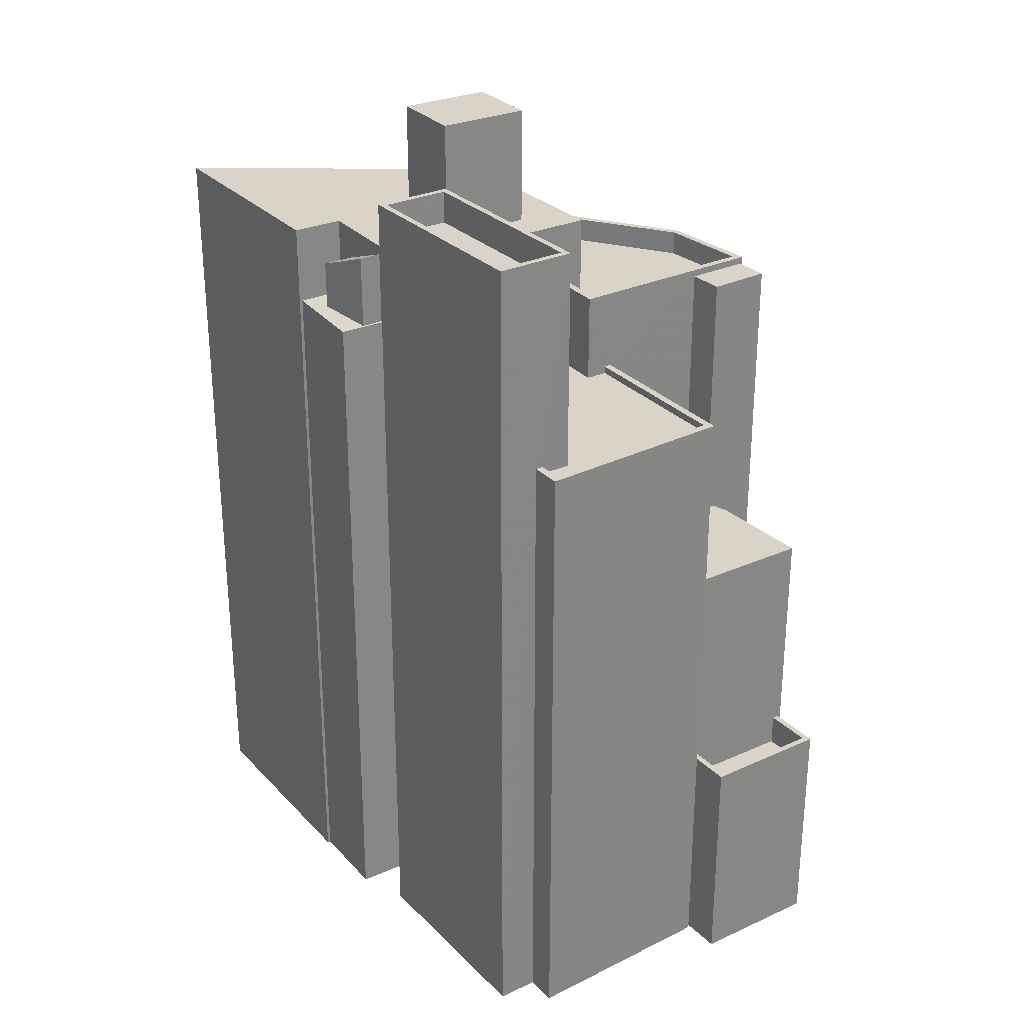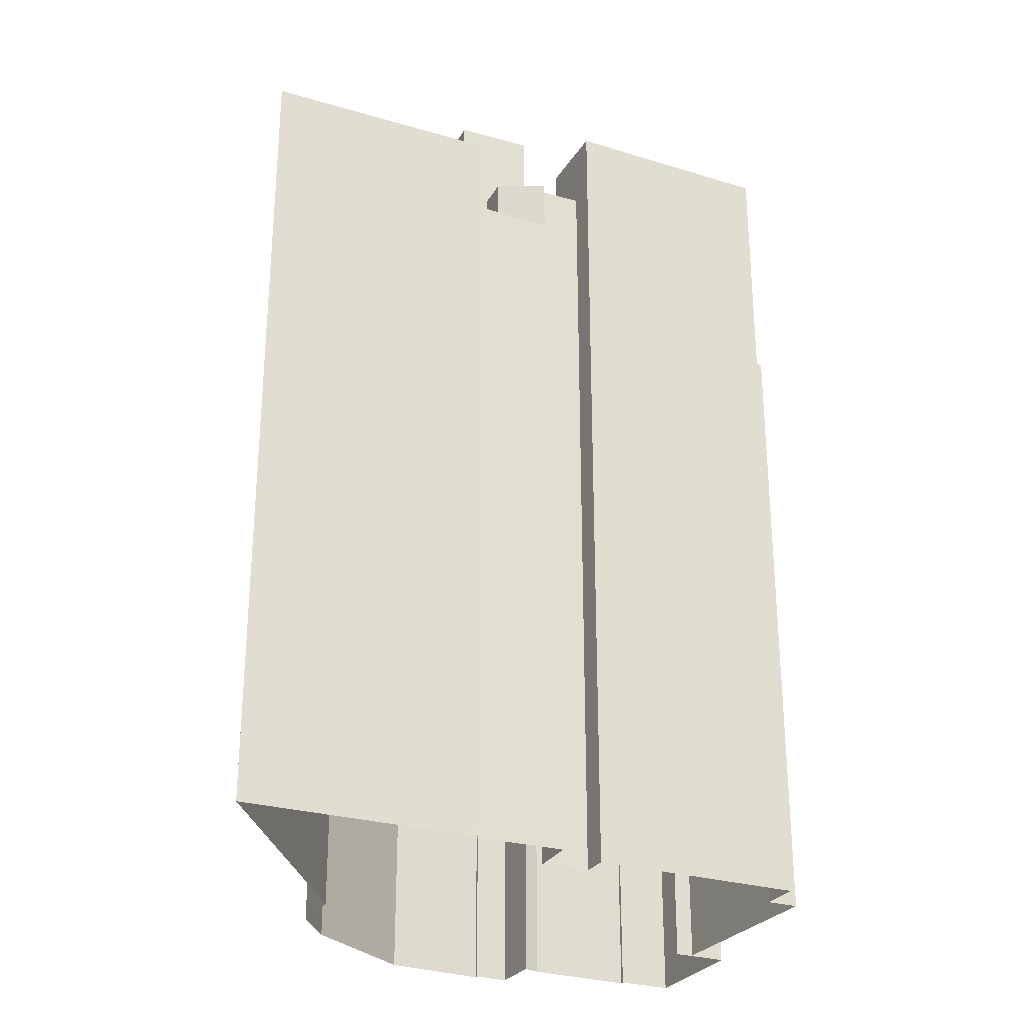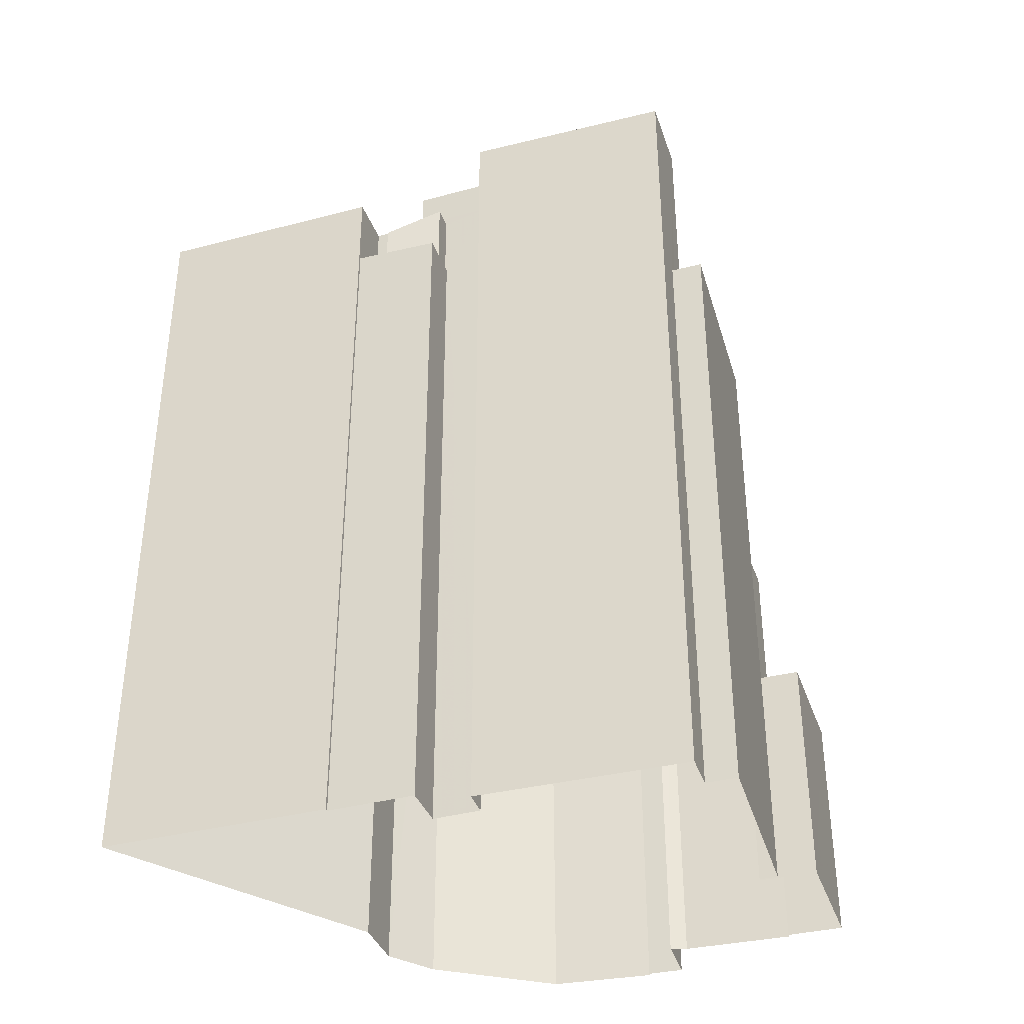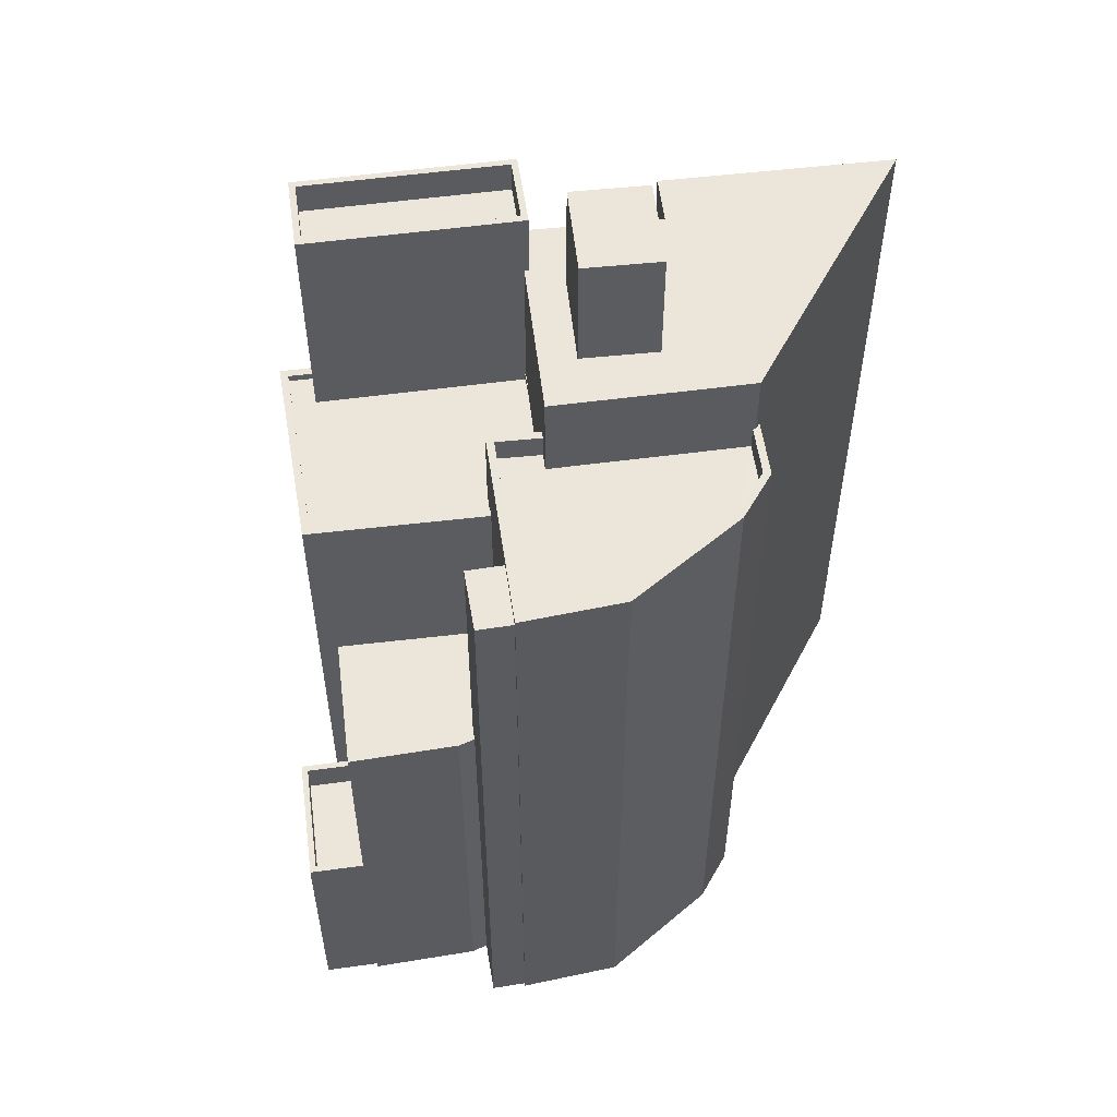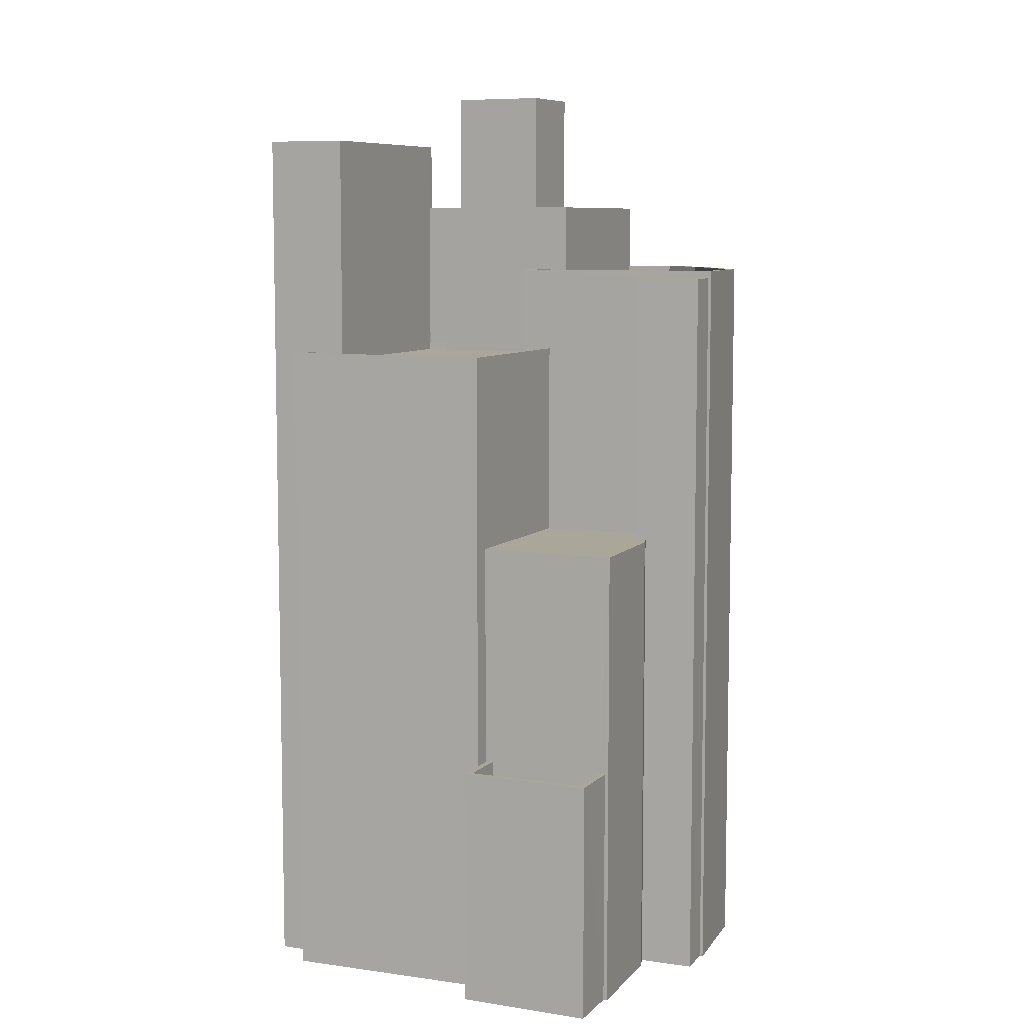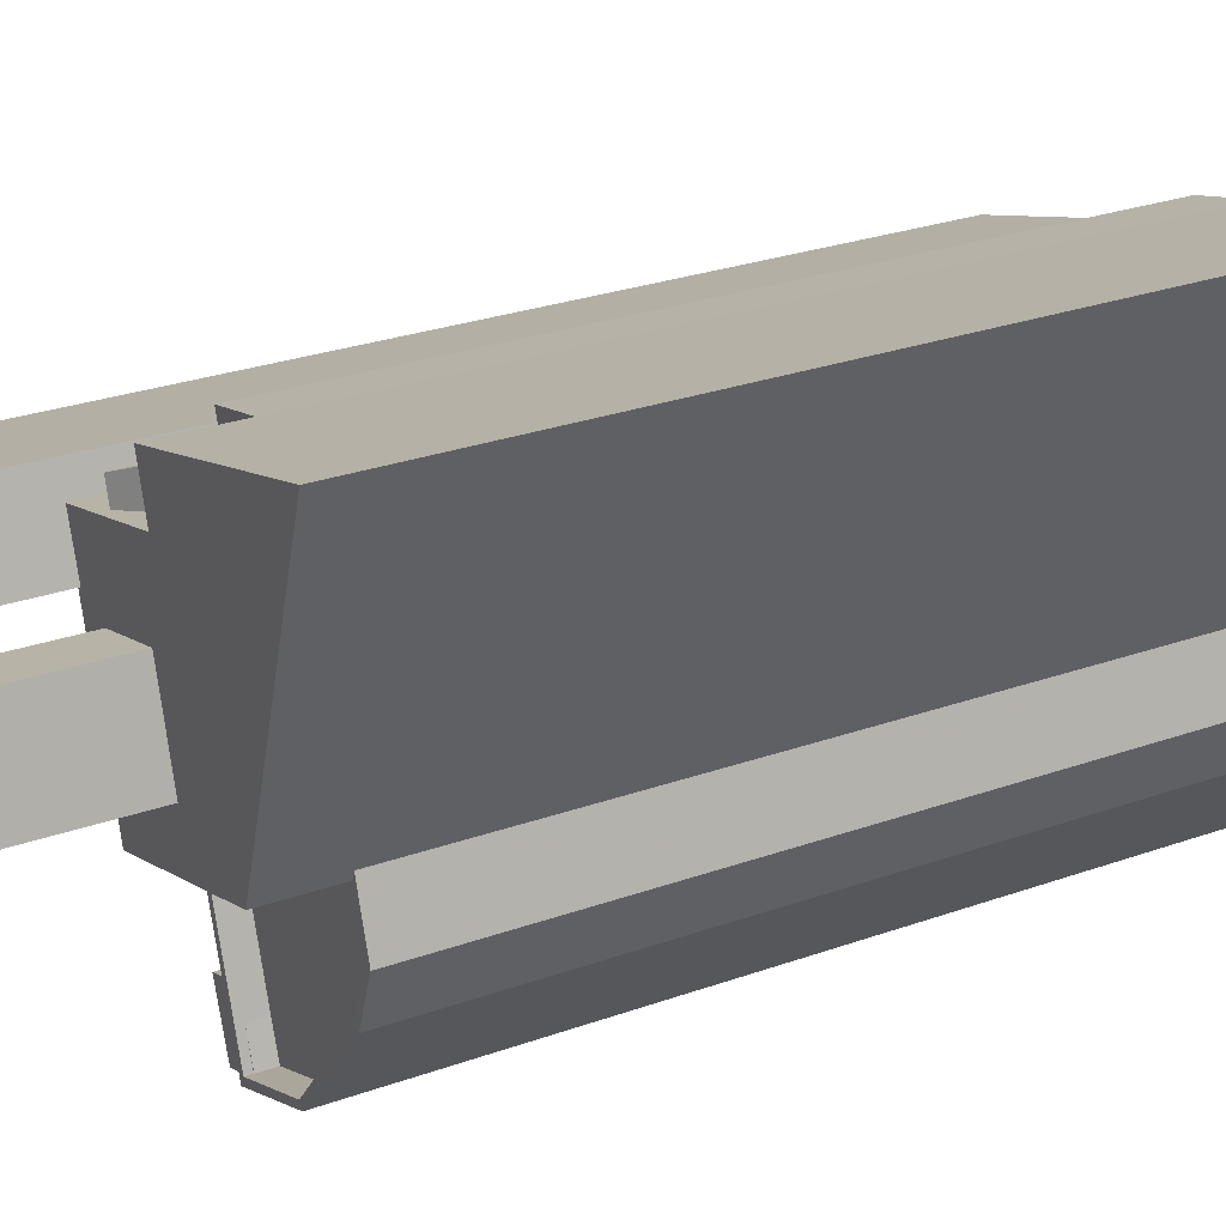
<metadata>
{"format":"obj","ext":"obj","renderer":"f3d","projection":"perspective","resolution":1024,"background":"white","views":[{"elev":28.6,"azim":-107.4,"up":"+Z"},{"elev":-27.7,"azim":172.2,"up":"+Z"},{"elev":-37.1,"azim":-145.0,"up":"+Z"},{"elev":54.4,"azim":9.2,"up":"+Z"},{"elev":7.8,"azim":-48.9,"up":"+Z"},{"elev":27.0,"azim":60.9,"up":"+Y"}]}
</metadata>
<code>
v -1.225e+04 -3.36e+04 33.37
v -1.225e+04 -3.359e+04 33.37
v -1.225e+04 -3.359e+04 33.37
v -1.225e+04 -3.359e+04 33.37
v -1.224e+04 -3.359e+04 33.37
v -1.225e+04 -3.361e+04 33.36
v -1.225e+04 -3.36e+04 33.37
v -1.225e+04 -3.361e+04 33.36
v -1.224e+04 -3.359e+04 33.37
v -1.225e+04 -3.36e+04 33.37
v -1.224e+04 -3.359e+04 33.37
v -1.224e+04 -3.359e+04 33.37
v -1.224e+04 -3.359e+04 33.37
v -1.223e+04 -3.358e+04 33.37
v -1.224e+04 -3.359e+04 33.37
v -1.225e+04 -3.36e+04 33.37
v -1.224e+04 -3.36e+04 33.37
v -1.223e+04 -3.36e+04 33.37
v -1.225e+04 -3.361e+04 33.36
v -1.224e+04 -3.36e+04 33.37
v -1.224e+04 -3.361e+04 33.36
v -1.224e+04 -3.361e+04 33.36
v -1.224e+04 -3.36e+04 33.37
v -1.224e+04 -3.361e+04 33.36
v -1.223e+04 -3.36e+04 33.37
v -1.223e+04 -3.36e+04 33.37
v -1.225e+04 -3.36e+04 41.44
v -1.225e+04 -3.361e+04 41.44
v -1.225e+04 -3.361e+04 41.44
v -1.225e+04 -3.36e+04 41.44
v -1.225e+04 -3.361e+04 42.74
v -1.225e+04 -3.361e+04 42.74
v -1.225e+04 -3.361e+04 42.74
v -1.225e+04 -3.36e+04 42.74
v -1.225e+04 -3.36e+04 42.74
v -1.225e+04 -3.36e+04 42.74
v -1.225e+04 -3.361e+04 42.74
v -1.225e+04 -3.36e+04 42.74
v -1.224e+04 -3.36e+04 51.51
v -1.224e+04 -3.36e+04 51.51
v -1.224e+04 -3.36e+04 51.51
v -1.224e+04 -3.36e+04 51.51
v -1.224e+04 -3.36e+04 51.51
v -1.225e+04 -3.36e+04 51.51
v -1.225e+04 -3.361e+04 51.51
v -1.224e+04 -3.361e+04 62.3
v -1.224e+04 -3.36e+04 62.3
v -1.224e+04 -3.361e+04 62.3
v -1.224e+04 -3.36e+04 62.3
v -1.224e+04 -3.361e+04 62.3
v -1.224e+04 -3.36e+04 62.3
v -1.224e+04 -3.361e+04 62.3
v -1.225e+04 -3.359e+04 59.26
v -1.225e+04 -3.359e+04 59.26
v -1.225e+04 -3.359e+04 59.26
v -1.224e+04 -3.36e+04 59.26
v -1.225e+04 -3.36e+04 59.26
v -1.224e+04 -3.36e+04 59.26
v -1.225e+04 -3.359e+04 59.26
v -1.225e+04 -3.36e+04 59.26
v -1.225e+04 -3.36e+04 58.96
v -1.225e+04 -3.359e+04 58.96
v -1.225e+04 -3.359e+04 58.96
v -1.225e+04 -3.359e+04 58.96
v -1.224e+04 -3.36e+04 58.96
v -1.224e+04 -3.36e+04 58.96
v -1.224e+04 -3.359e+04 58.96
v -1.224e+04 -3.359e+04 58.96
v -1.224e+04 -3.36e+04 58.96
v -1.224e+04 -3.359e+04 59.26
v -1.224e+04 -3.359e+04 59.26
v -1.224e+04 -3.359e+04 59.26
v -1.224e+04 -3.359e+04 65.22
v -1.224e+04 -3.359e+04 65.22
v -1.224e+04 -3.359e+04 65.22
v -1.224e+04 -3.36e+04 65.22
v -1.224e+04 -3.36e+04 65.22
v -1.224e+04 -3.36e+04 65.22
v -1.224e+04 -3.359e+04 65.22
v -1.224e+04 -3.359e+04 65.22
v -1.224e+04 -3.359e+04 65.22
v -1.224e+04 -3.359e+04 65.22
v -1.223e+04 -3.358e+04 65.22
v -1.224e+04 -3.359e+04 65.22
v -1.224e+04 -3.359e+04 65.22
v -1.223e+04 -3.36e+04 65.22
v -1.224e+04 -3.359e+04 62.02
v -1.224e+04 -3.359e+04 61.98
v -1.224e+04 -3.359e+04 61.97
v -1.224e+04 -3.359e+04 61.87
v -1.224e+04 -3.359e+04 61.87
v -1.224e+04 -3.359e+04 61.86
v -1.224e+04 -3.359e+04 61.86
v -1.224e+04 -3.359e+04 61.98
v -1.224e+04 -3.359e+04 62.02
v -1.224e+04 -3.359e+04 63.91
v -1.224e+04 -3.359e+04 64.85
v -1.224e+04 -3.359e+04 64.02
v -1.224e+04 -3.359e+04 63.91
v -1.224e+04 -3.359e+04 64.85
v -1.224e+04 -3.359e+04 69.99
v -1.224e+04 -3.36e+04 69.99
v -1.224e+04 -3.359e+04 69.99
v -1.224e+04 -3.359e+04 69.99
v -1.224e+04 -3.36e+04 61.59
v -1.224e+04 -3.36e+04 61.59
v -1.224e+04 -3.36e+04 61.59
v -1.224e+04 -3.36e+04 61.59
v -1.223e+04 -3.36e+04 61.59
v -1.223e+04 -3.36e+04 61.59
v -1.223e+04 -3.36e+04 61.59
v -1.224e+04 -3.361e+04 61.58
v -1.224e+04 -3.36e+04 61.59
v -1.224e+04 -3.36e+04 62.59
v -1.224e+04 -3.36e+04 62.59
v -1.224e+04 -3.36e+04 62.59
v -1.224e+04 -3.361e+04 62.58
v -1.224e+04 -3.361e+04 62.58
v -1.223e+04 -3.36e+04 62.59
v -1.223e+04 -3.36e+04 62.59
v -1.223e+04 -3.36e+04 62.59
v -1.224e+04 -3.36e+04 62.59
v -1.224e+04 -3.36e+04 62.59
v -1.223e+04 -3.36e+04 62.59
v -1.223e+04 -3.36e+04 62.59
v -1.223e+04 -3.36e+04 62.59
v -1.224e+04 -3.36e+04 62.59
v -1.223e+04 -3.36e+04 62.59
v -1.224e+04 -3.359e+04 67.87
v -1.224e+04 -3.359e+04 67.87
v -1.224e+04 -3.359e+04 67.87
v -1.224e+04 -3.359e+04 67.87
v -1.225e+04 -3.359e+04 67.87
v -1.225e+04 -3.359e+04 67.87
v -1.225e+04 -3.359e+04 67.87
v -1.225e+04 -3.359e+04 67.87
v -1.225e+04 -3.359e+04 66.57
v -1.224e+04 -3.359e+04 66.57
v -1.224e+04 -3.359e+04 66.57
v -1.225e+04 -3.359e+04 66.57
f 1 2 3
f 3 4 5
f 6 7 8
f 4 9 5
f 10 8 7
f 11 12 13
f 14 11 15
f 3 16 1
f 10 16 17
f 5 12 18
f 19 8 20
f 21 22 23
f 24 17 22
f 14 18 11
f 25 26 18
f 20 10 17
f 26 23 17
f 5 16 3
f 20 8 10
f 18 12 11
f 16 5 17
f 17 5 18
f 22 17 23
f 26 17 18
f 27 28 29
f 30 27 29
f 31 32 33
f 33 32 34
f 34 35 36
f 32 31 37
f 36 35 38
f 32 35 34
f 39 40 41
f 42 41 43
f 43 44 45
f 41 40 44
f 43 41 44
f 46 47 48
f 46 49 47
f 50 51 52
f 53 54 55
f 56 57 58
f 54 59 55
f 58 57 60
f 55 59 60
f 57 55 60
f 61 62 63
f 63 62 64
f 61 65 66
f 67 62 68
f 68 66 69
f 61 66 62
f 62 66 68
f 70 71 72
f 73 74 75
f 76 77 78
f 74 79 75
f 76 80 77
f 78 77 81
f 81 75 82
f 75 79 82
f 77 75 81
f 83 84 85
f 86 83 85
f 76 86 80
f 85 74 73
f 80 86 73
f 86 85 73
f 87 88 89
f 90 91 92
f 91 93 92
f 94 87 95
f 94 95 93
f 94 93 91
f 94 88 87
f 96 97 98
f 96 98 99
f 97 100 98
f 101 102 103
f 104 101 103
f 105 106 107
f 106 108 107
f 109 107 110
f 111 109 110
f 108 112 113
f 110 107 113
f 107 108 113
f 114 115 116
f 114 117 118
f 119 120 121
f 118 117 122
f 116 115 123
f 124 121 125
f 119 124 126
f 126 127 122
f 126 128 127
f 126 124 128
f 127 118 122
f 115 114 118
f 119 121 124
f 129 130 131
f 129 131 132
f 133 134 135
f 133 131 130
f 135 134 136
f 131 133 135
f 137 138 139
f 137 140 138
f 132 136 134
f 129 132 134
f 35 27 30
f 38 35 30
f 29 32 37
f 29 28 32
f 32 28 27
f 35 32 27
f 33 6 8
f 31 33 8
f 33 7 6
f 33 34 7
f 10 34 36
f 10 7 34
f 10 36 16
f 36 44 16
f 44 37 45
f 19 31 8
f 45 31 19
f 30 29 37
f 37 31 45
f 38 30 37
f 38 44 36
f 44 38 37
f 17 43 20
f 17 42 43
f 45 19 20
f 43 45 20
f 22 48 24
f 22 46 48
f 47 41 42
f 47 42 48
f 42 24 48
f 42 17 24
f 39 47 49
f 39 41 47
f 50 108 51
f 50 112 108
f 40 58 44
f 16 44 1
f 1 44 60
f 44 58 60
f 60 2 1
f 60 59 2
f 3 2 59
f 54 3 59
f 57 65 61
f 57 56 65
f 57 61 63
f 55 57 63
f 64 55 63
f 64 53 55
f 67 68 71
f 70 67 71
f 71 68 69
f 107 78 123
f 105 107 123
f 72 71 81
f 78 81 116
f 116 71 69
f 78 116 123
f 116 81 71
f 87 85 95
f 11 95 15
f 15 95 84
f 95 85 84
f 84 83 14
f 15 84 14
f 86 120 83
f 83 120 14
f 86 121 120
f 14 120 18
f 87 98 85
f 74 85 98
f 74 100 79
f 79 92 5
f 98 87 89
f 5 92 12
f 92 100 90
f 74 98 100
f 100 92 79
f 78 107 76
f 107 109 76
f 76 125 86
f 86 125 121
f 109 125 76
f 12 92 93
f 13 12 93
f 11 13 93
f 95 11 93
f 90 97 91
f 90 100 97
f 91 97 96
f 94 91 96
f 88 96 99
f 88 94 96
f 89 88 99
f 98 89 99
f 80 103 102
f 77 80 102
f 75 102 101
f 75 77 102
f 73 101 104
f 73 75 101
f 73 104 103
f 80 73 103
f 18 119 25
f 18 120 119
f 126 26 25
f 119 126 25
f 122 23 26
f 126 122 26
f 23 117 21
f 23 122 117
f 65 56 66
f 66 56 114
f 58 40 39
f 114 49 117
f 21 46 22
f 56 58 114
f 117 46 21
f 49 46 117
f 49 58 39
f 58 49 114
f 69 66 114
f 116 69 114
f 105 115 106
f 105 123 115
f 109 124 125
f 109 111 124
f 128 111 110
f 128 124 111
f 127 110 113
f 127 128 110
f 52 118 50
f 112 50 113
f 113 50 127
f 50 118 127
f 118 51 115
f 115 51 106
f 118 52 51
f 106 51 108
f 130 129 79
f 129 82 79
f 9 130 79
f 5 9 79
f 133 9 4
f 133 130 9
f 64 62 53
f 3 54 4
f 62 134 53
f 4 54 133
f 54 134 133
f 53 134 54
f 134 62 81
f 134 81 129
f 62 67 70
f 129 81 82
f 81 70 72
f 62 70 81
f 136 140 137
f 135 136 137
f 135 137 139
f 131 135 139
f 132 131 139
f 138 132 139
f 136 138 140
f 136 132 138

</code>
